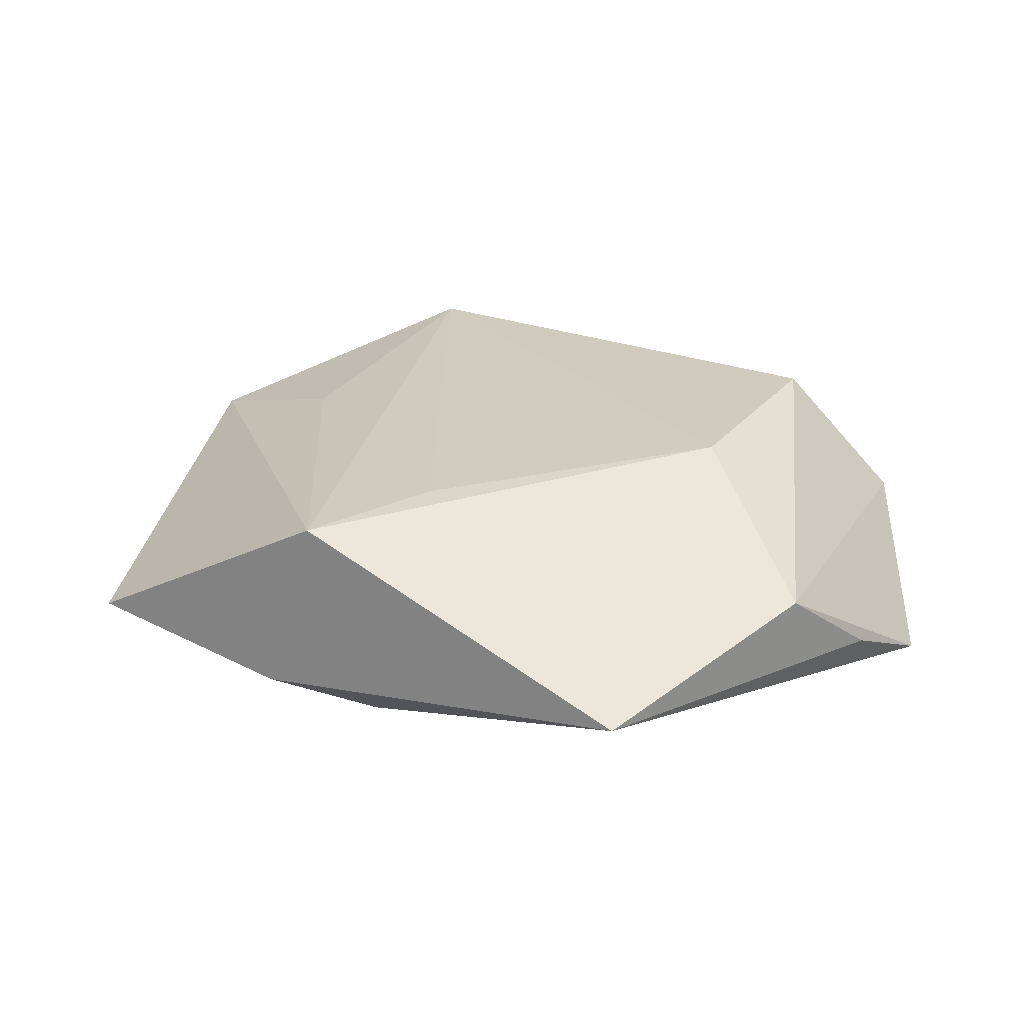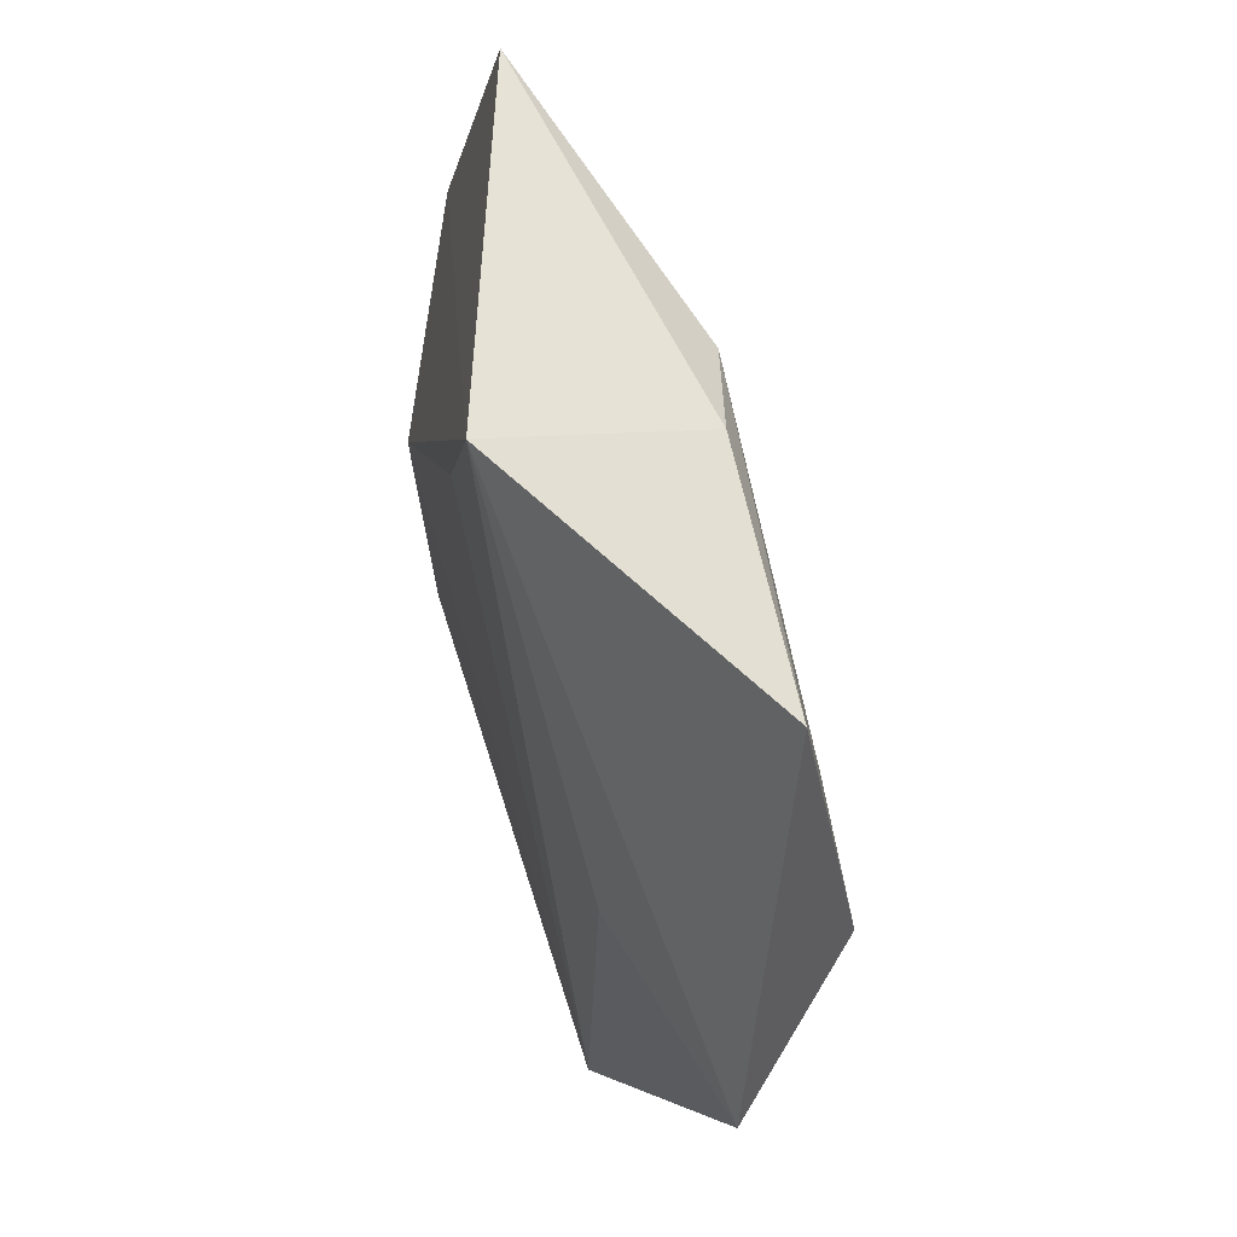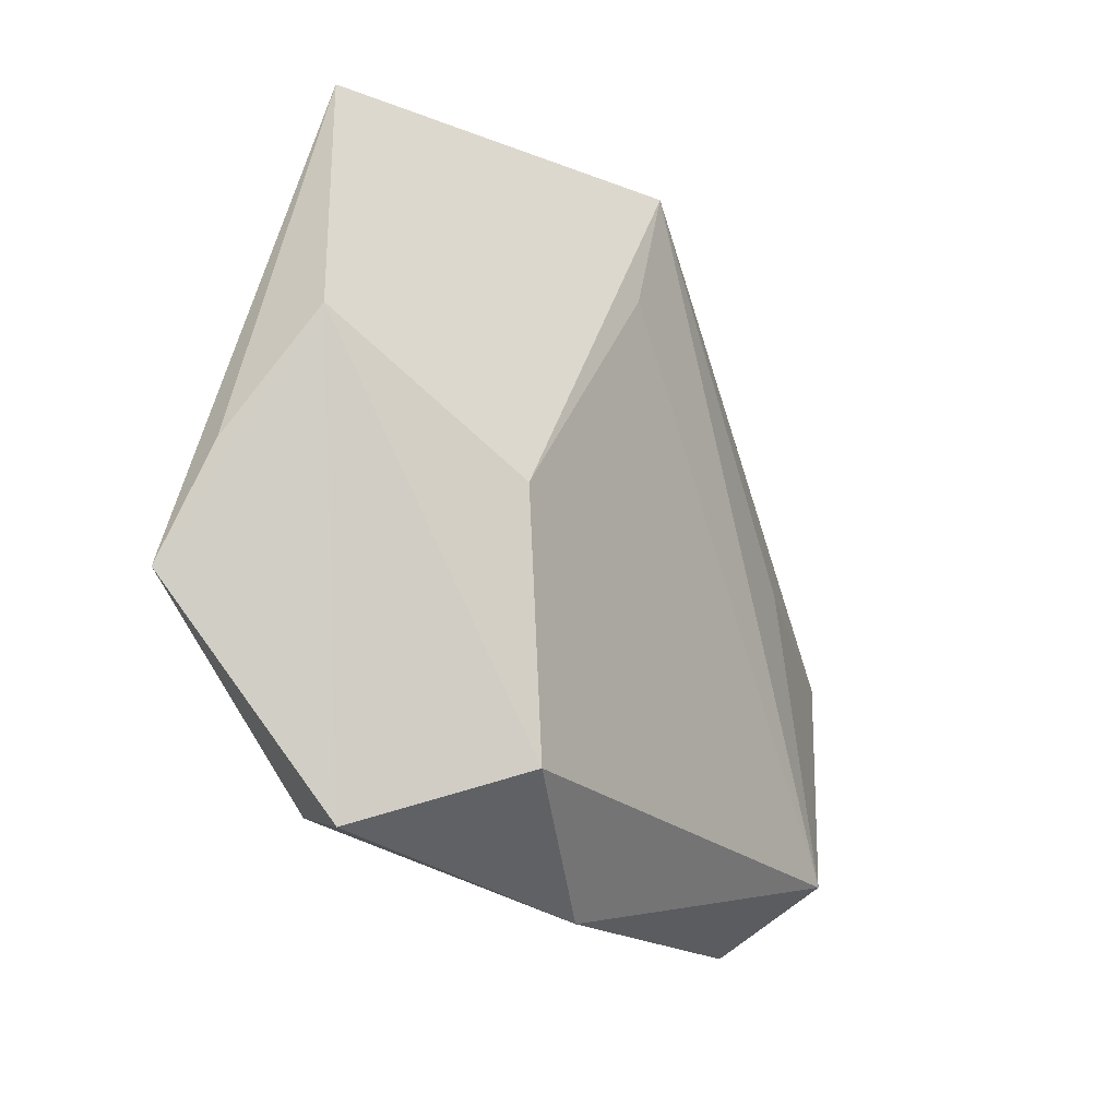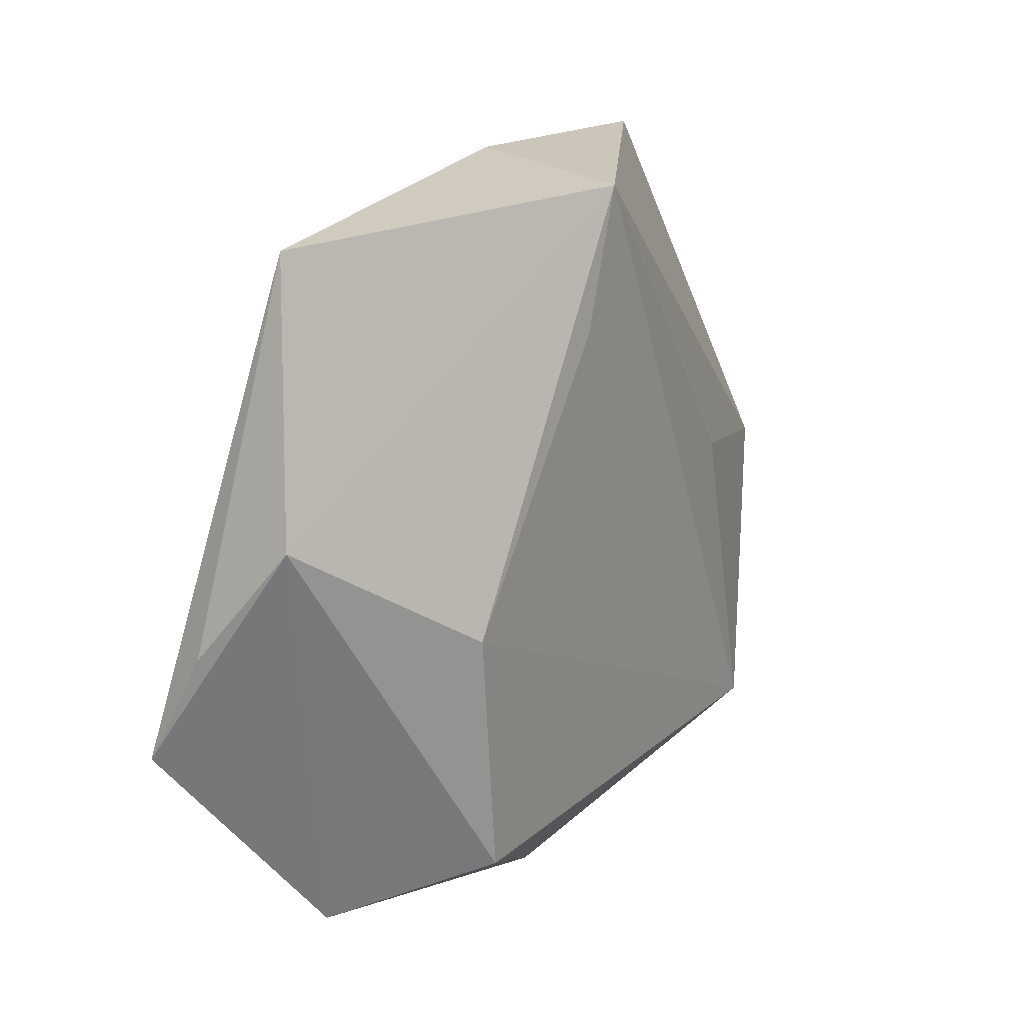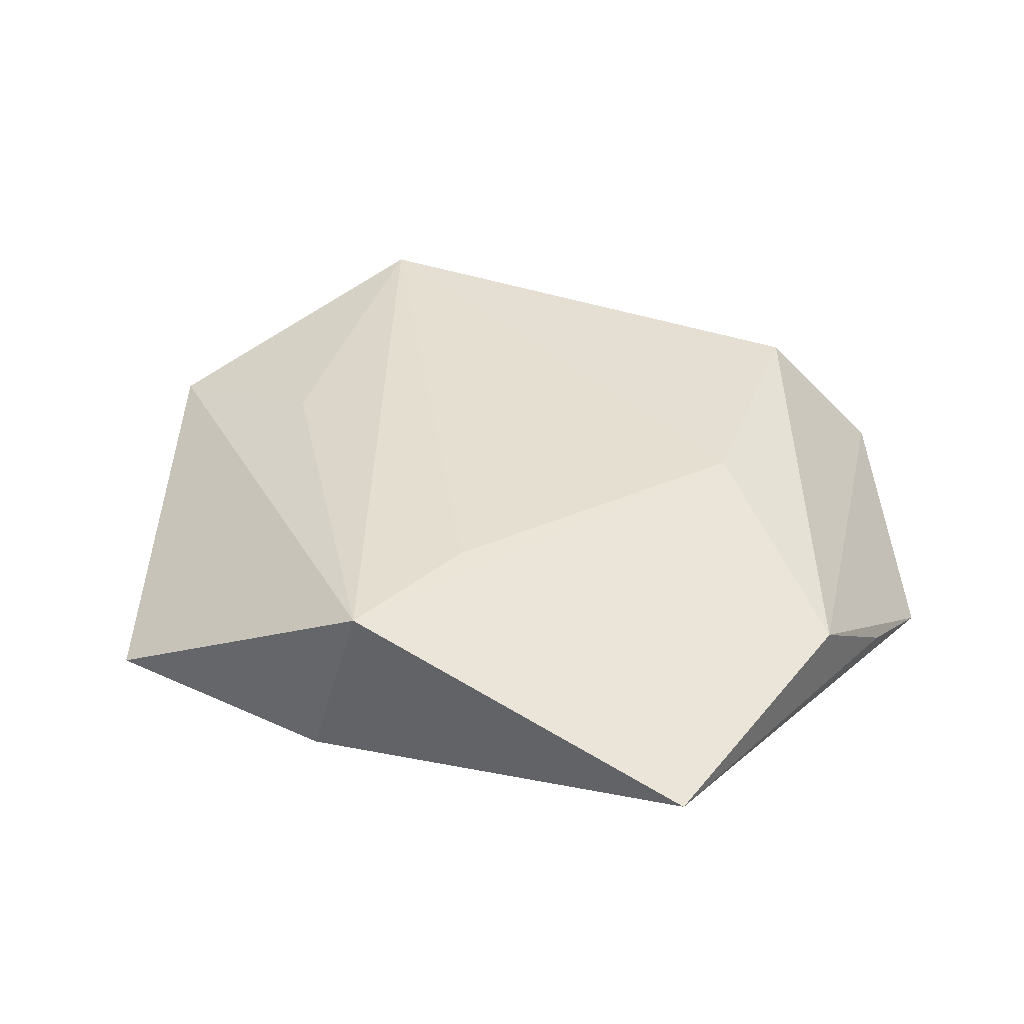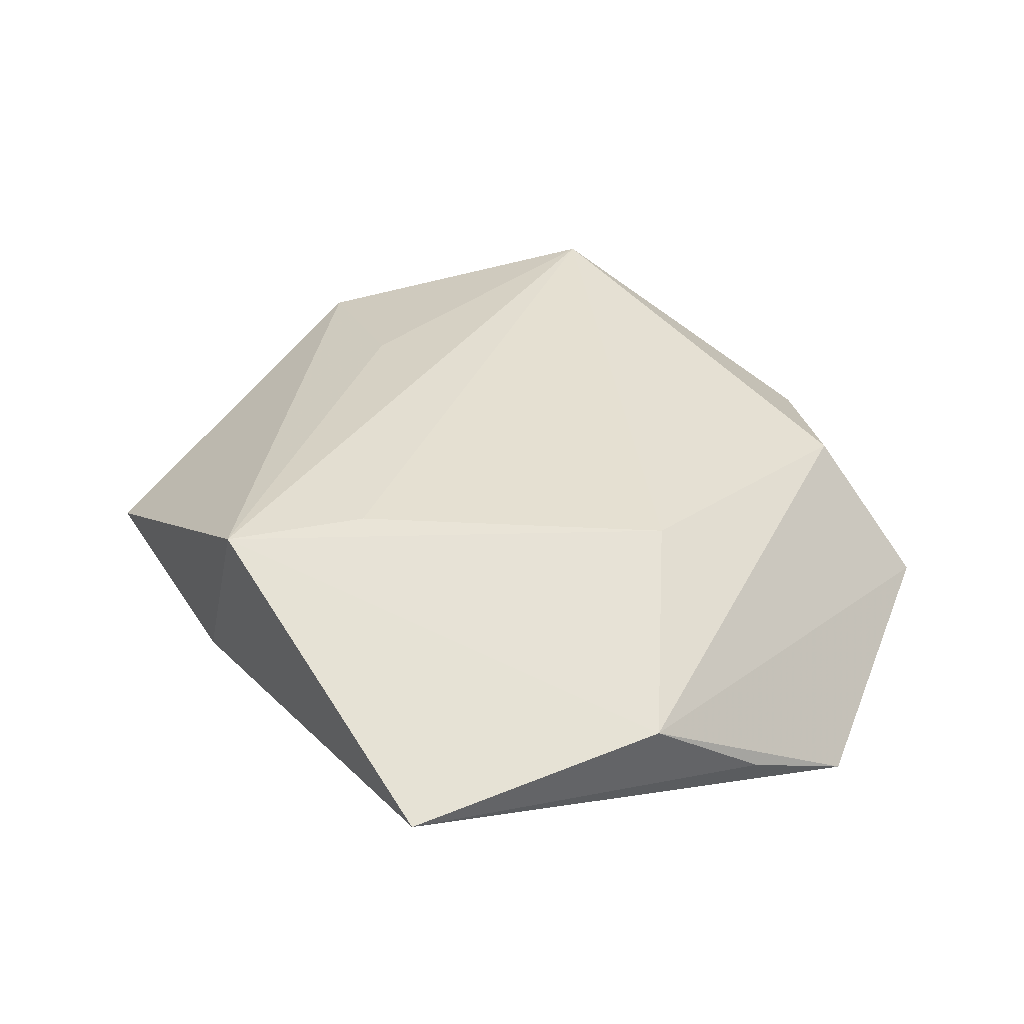
<metadata>
{"format":"obj","ext":"obj","renderer":"f3d","projection":"perspective","resolution":1024,"background":"white","views":[{"elev":25.9,"azim":-144.4,"up":"+Z"},{"elev":62.6,"azim":74.9,"up":"+Y"},{"elev":-21.1,"azim":-56.0,"up":"+Y"},{"elev":18.4,"azim":-55.5,"up":"+Y"},{"elev":39.6,"azim":-153.5,"up":"+Z"},{"elev":40.4,"azim":-121.7,"up":"+Z"}]}
</metadata>
<code>
v -0.02528 -0.002959 0.01455
v 0.03569 -0.03519 -0.001744
v -0.004091 0.02507 0.01359
v 0.03042 0.00377 0.009572
v 0.03426 0.04121 -0.006135
v 0.03655 -0.02173 -0.009173
v -0.02105 -0.02976 -0.01471
v -0.03813 0.0382 0.0001925
v -0.02206 -0.02964 0.01387
v 0.05153 -0.0005012 0.002733
v -0.04737 -0.001885 -0.004345
v -0.04881 -0.01352 -0.01002
v 0.03761 0.002251 -0.01209
v -0.003555 -0.03936 0.005159
v 0.034 -0.02924 0.01182
v -0.04448 0.0103 0.005132
v 0.006596 -0.02513 -0.01401
v -0.02278 0.01976 -0.01032
v -0.003974 0.03578 -0.01029
v 0.001715 0.03998 0.01287
v 0.03099 0.02402 -0.009385
v -0.03348 -0.03549 -0.0003169
v 0.007173 0.04149 -0.007561
f 20 23 8
f 19 8 23
f 11 8 12
f 9 15 1
f 10 20 4
f 4 15 10
f 20 15 4
f 12 8 18
f 8 19 18
f 10 13 5
f 5 20 10
f 5 23 20
f 5 19 23
f 6 13 10
f 17 13 6
f 7 22 12
f 12 18 7
f 7 18 19
f 7 13 17
f 19 13 7
f 20 8 16
f 16 1 20
f 8 11 16
f 9 1 16
f 16 22 9
f 12 22 16
f 16 11 12
f 3 15 20
f 20 1 3
f 3 1 15
f 21 13 19
f 19 5 21
f 21 5 13
f 10 15 2
f 2 6 10
f 17 6 2
f 2 7 17
f 22 7 14
f 7 2 14
f 9 22 14
f 14 15 9
f 14 2 15

</code>
